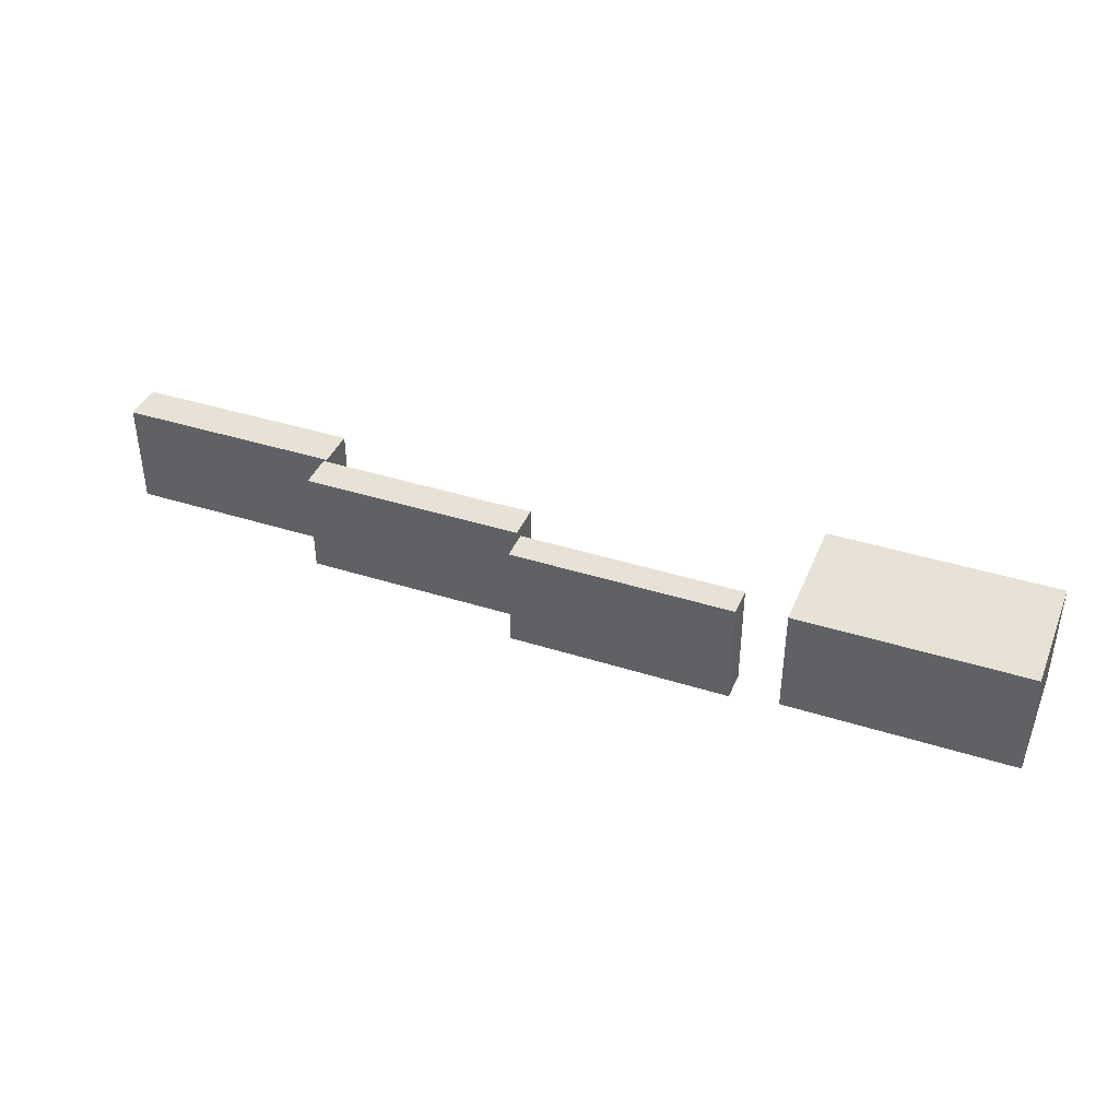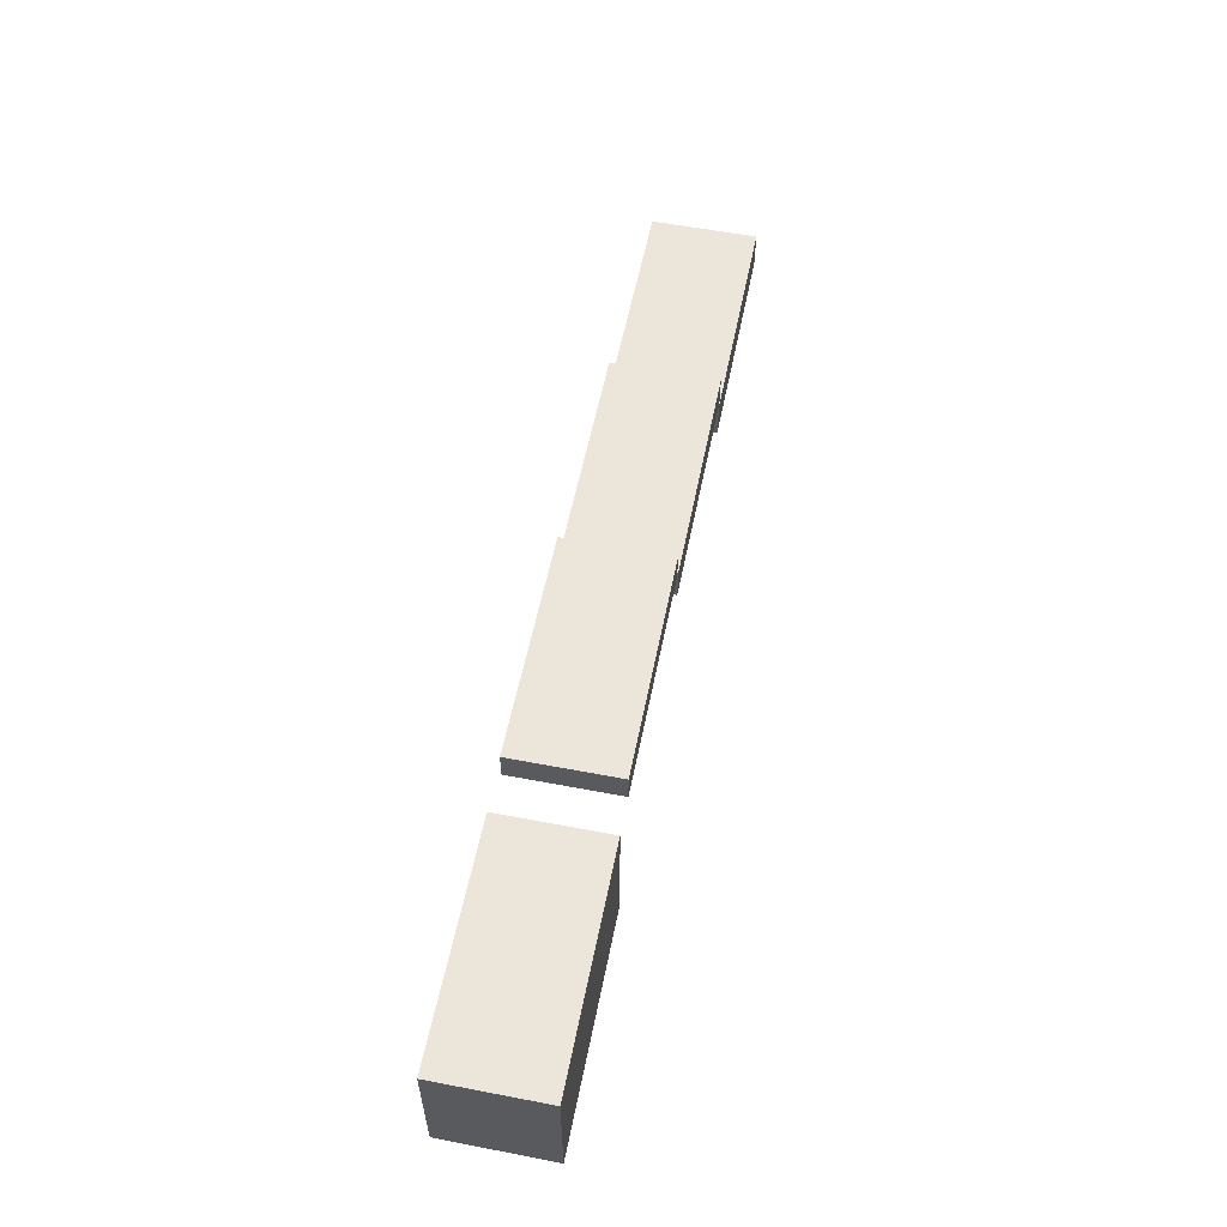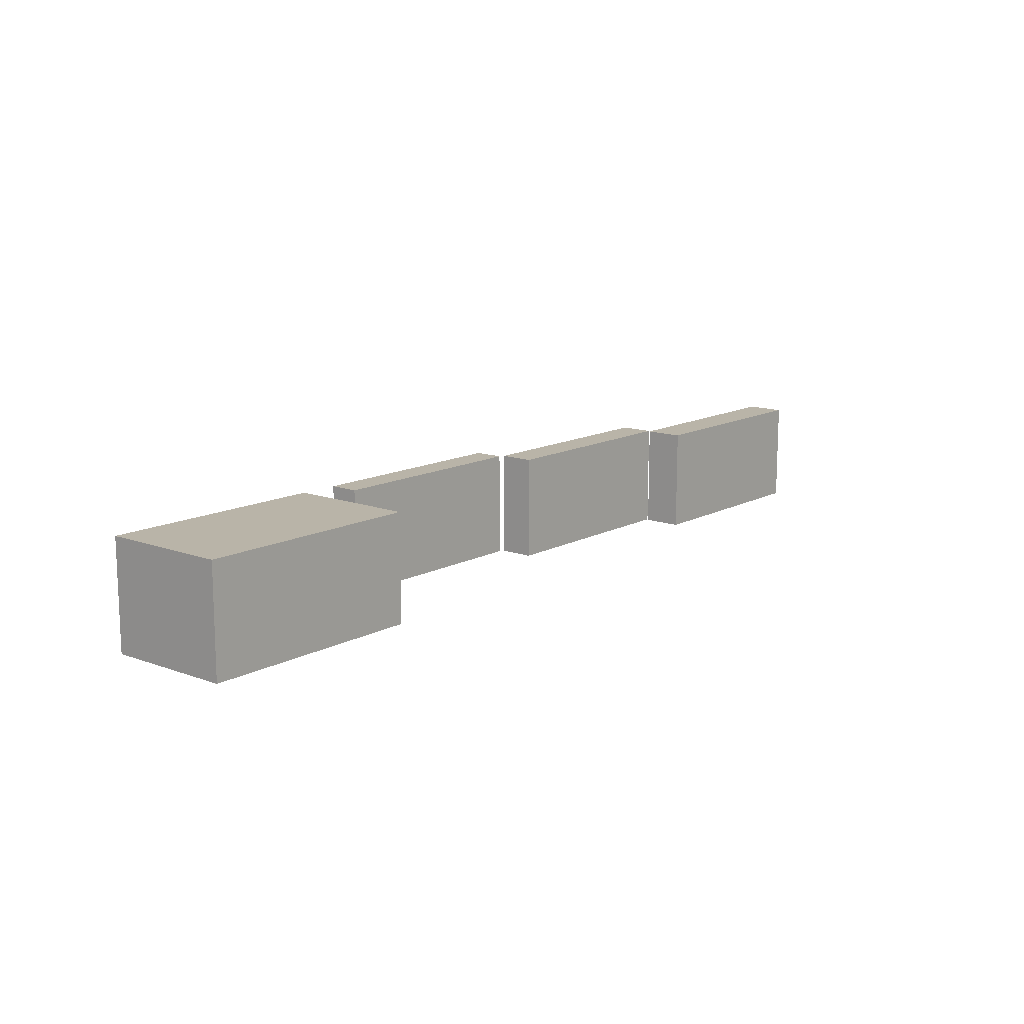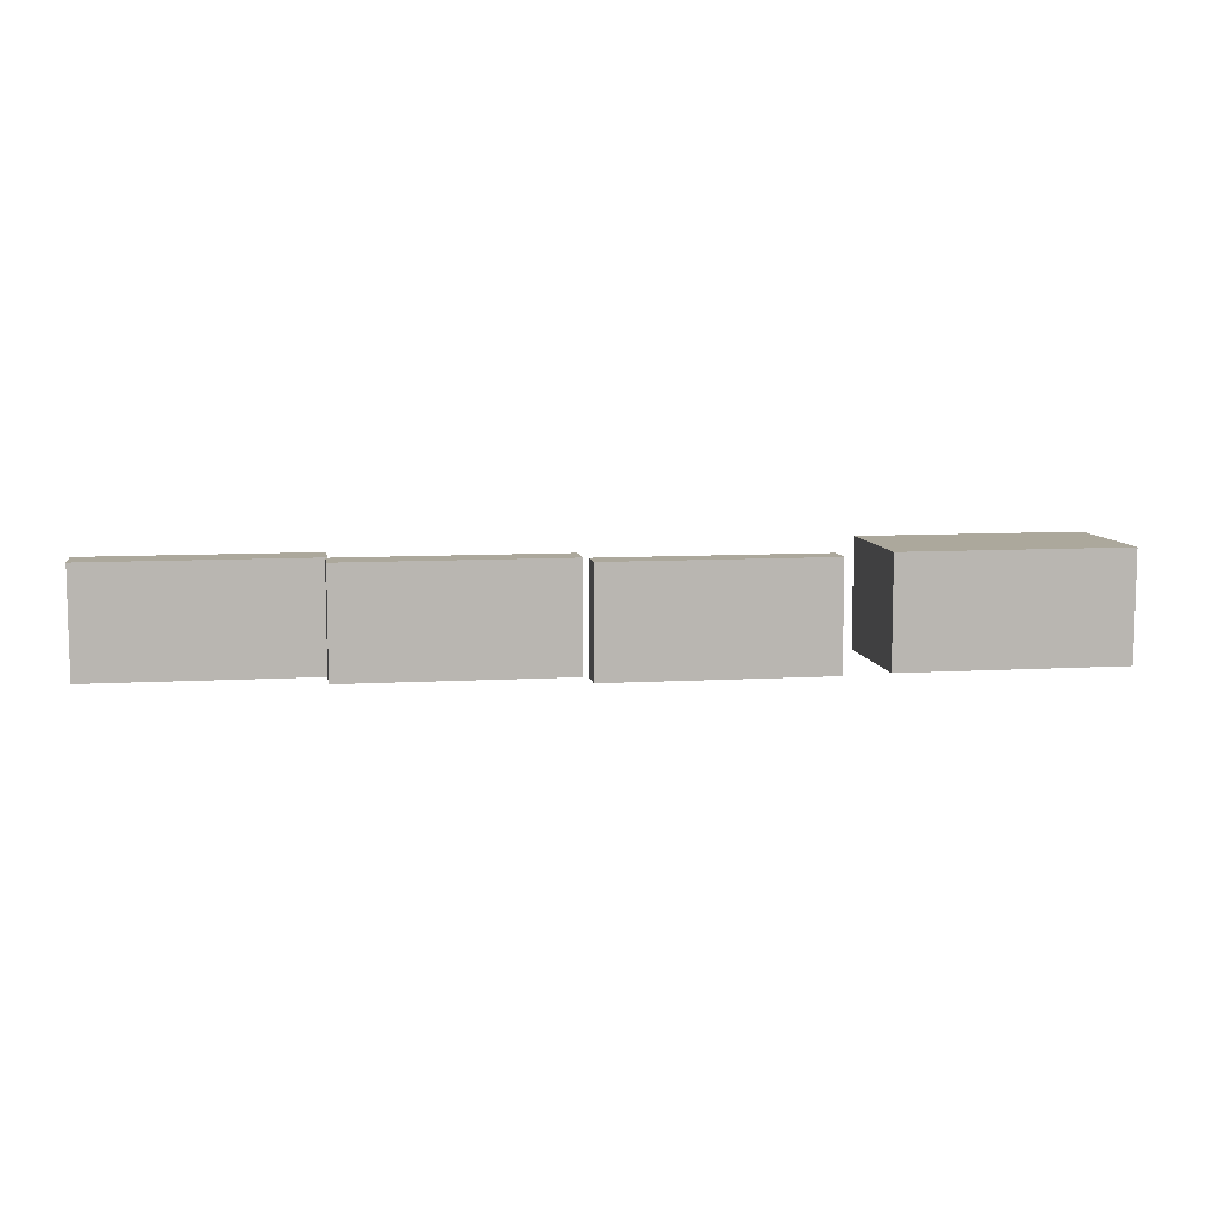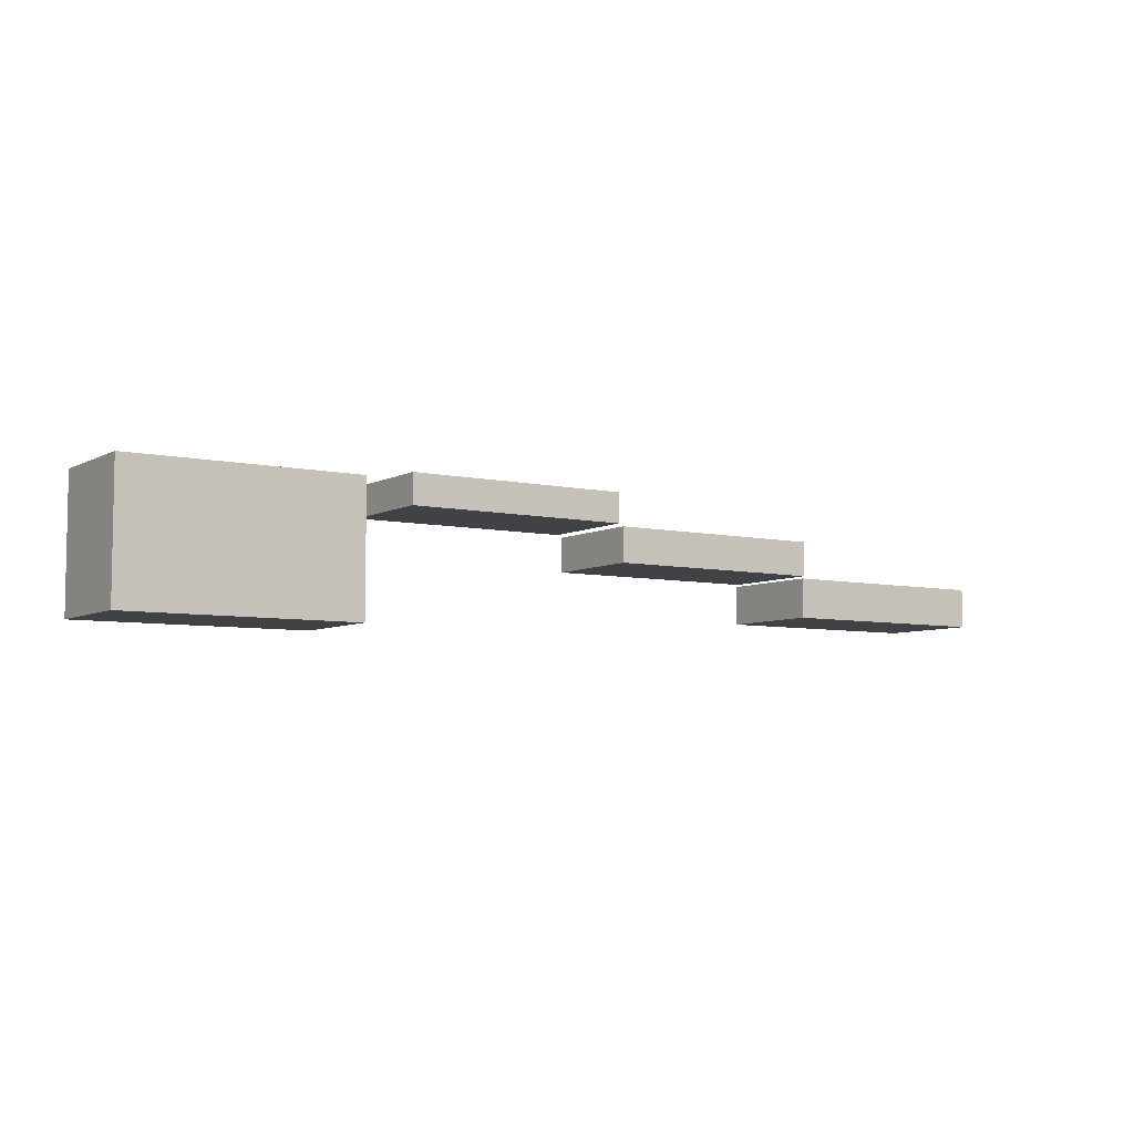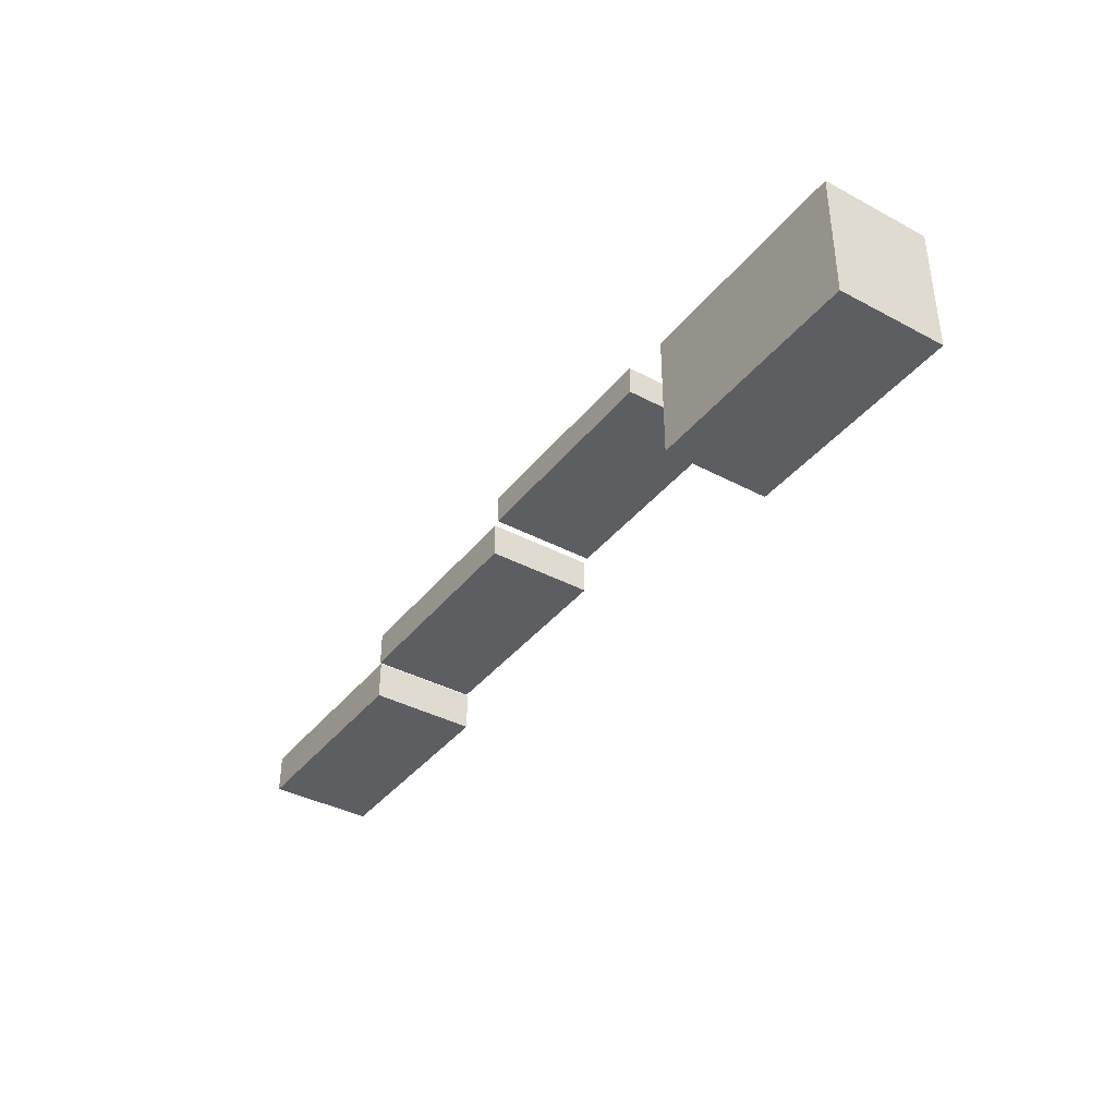
<metadata>
{"format":"obj","ext":"obj","renderer":"f3d","projection":"perspective","resolution":1024,"background":"white","views":[{"elev":40.1,"azim":-158.6,"up":"+Z"},{"elev":56.8,"azim":-78.7,"up":"+Y"},{"elev":13.2,"azim":-50.2,"up":"+Z"},{"elev":8.5,"azim":170.7,"up":"+Z"},{"elev":-6.2,"azim":-33.6,"up":"+Y"},{"elev":-38.3,"azim":-124.0,"up":"+Y"}]}
</metadata>
<code>
v 0 0 0
v 0 33.02 -4.93e-32
v 58.42 33.02 0
v 58.42 0 0
v 0 0 27.94
v 0 0 0
v 58.42 0 0
v 58.42 0 27.94
v 0 33.02 27.94
v 0 0 27.94
v 58.42 0 27.94
v 58.42 33.02 27.94
v 0 33.02 -4.93e-32
v 0 33.02 27.94
v 58.42 33.02 27.94
v 58.42 33.02 0
v 58.42 33.02 0
v 58.42 33.02 27.94
v 58.42 0 27.94
v 58.42 0 0
v 0 33.02 27.94
v 0 33.02 -4.93e-32
v 0 0 0
v 0 0 27.94
v 185.5 17.11 0
v 185.5 6.946 0
v 185.5 6.946 27.31
v 185.5 17.11 27.31
v 242.7 17.11 0
v 185.5 17.11 0
v 185.5 17.11 27.31
v 242.7 17.11 27.31
v 242.7 6.946 0
v 242.7 17.11 0
v 242.7 17.11 27.31
v 242.7 6.946 27.31
v 185.5 6.946 0
v 242.7 6.946 0
v 242.7 6.946 27.31
v 185.5 6.946 27.31
v 185.5 6.946 27.31
v 242.7 6.946 27.31
v 242.7 17.11 27.31
v 185.5 17.11 27.31
v 242.7 6.946 0
v 185.5 6.946 0
v 185.5 17.11 0
v 242.7 17.11 0
v 128.9 26.63 0
v 128.9 17.74 0
v 128.9 17.74 27.31
v 128.9 26.63 27.31
v 186.1 26.63 0
v 128.9 26.63 0
v 128.9 26.63 27.31
v 186.1 26.63 27.31
v 186.1 17.74 0
v 186.1 26.63 0
v 186.1 26.63 27.31
v 186.1 17.74 27.31
v 128.9 17.74 0
v 186.1 17.74 0
v 186.1 17.74 27.31
v 128.9 17.74 27.31
v 128.9 17.74 27.31
v 186.1 17.74 27.31
v 186.1 26.63 27.31
v 128.9 26.63 27.31
v 186.1 17.74 0
v 128.9 17.74 0
v 128.9 26.63 0
v 186.1 26.63 0
v 70.53 34.89 0
v 70.53 27.27 0
v 70.53 27.27 27.31
v 70.53 34.89 27.31
v 127.7 34.89 0
v 70.53 34.89 0
v 70.53 34.89 27.31
v 127.7 34.89 27.31
v 127.7 27.27 0
v 127.7 34.89 0
v 127.7 34.89 27.31
v 127.7 27.27 27.31
v 70.53 27.27 0
v 127.7 27.27 0
v 127.7 27.27 27.31
v 70.53 27.27 27.31
v 70.53 27.27 27.31
v 127.7 27.27 27.31
v 127.7 34.89 27.31
v 70.53 34.89 27.31
v 127.7 27.27 0
v 70.53 27.27 0
v 70.53 34.89 0
v 127.7 34.89 0
g 30c73958-e37e-11ea-933c-54bf646e7e1f
f 1 2 4
f 4 2 3
g 30c78778-e37e-11ea-8a57-54bf646e7e1f
f 5 6 8
f 8 6 7
g 30c7ae80-e37e-11ea-9d1e-54bf646e7e1f
f 9 10 12
f 12 10 11
g 30c7fca6-e37e-11ea-ae52-54bf646e7e1f
f 13 14 16
f 16 14 15
g 30c84ac6-e37e-11ea-a554-54bf646e7e1f
f 17 18 20
f 20 18 19
g 30c898e6-e37e-11ea-8dd0-54bf646e7e1f
f 21 22 24
f 24 22 23
g 31015bee-e37e-11ea-ab75-54bf646e7e1f
f 25 26 28
f 28 26 27
g 3101aa12-e37e-11ea-9f52-54bf646e7e1f
f 29 30 32
f 32 30 31
g 3101f830-e37e-11ea-aadd-54bf646e7e1f
f 33 34 36
f 36 34 35
g 31026d62-e37e-11ea-94c4-54bf646e7e1f
f 37 38 40
f 40 38 39
g 3102e290-e37e-11ea-801b-54bf646e7e1f
f 41 42 44
f 44 42 43
g 310330b8-e37e-11ea-b884-54bf646e7e1f
f 45 46 48
f 48 46 47
g 3103ccf4-e37e-11ea-be56-54bf646e7e1f
f 49 50 52
f 52 50 51
g 3104421c-e37e-11ea-86a3-54bf646e7e1f
f 53 54 56
f 56 54 55
g 3104de62-e37e-11ea-893c-54bf646e7e1f
f 57 58 60
f 60 58 59
g 31057a9e-e37e-11ea-85eb-54bf646e7e1f
f 61 62 64
f 64 62 63
g 310616ec-e37e-11ea-96e3-54bf646e7e1f
f 65 66 68
f 68 66 67
g 3106b31e-e37e-11ea-86aa-54bf646e7e1f
f 69 70 72
f 72 70 71
g 3107766e-e37e-11ea-83d6-54bf646e7e1f
f 73 74 76
f 76 74 75
g 310839be-e37e-11ea-b881-54bf646e7e1f
f 77 78 80
f 80 78 79
g 3108fd0a-e37e-11ea-a1b2-54bf646e7e1f
f 81 82 84
f 84 82 83
g 3109c05c-e37e-11ea-946e-54bf646e7e1f
f 85 86 88
f 88 86 87
g 310a83ac-e37e-11ea-bf61-54bf646e7e1f
f 89 90 92
f 92 90 91
g 310b6e0a-e37e-11ea-acd3-54bf646e7e1f
f 93 94 96
f 96 94 95

</code>
